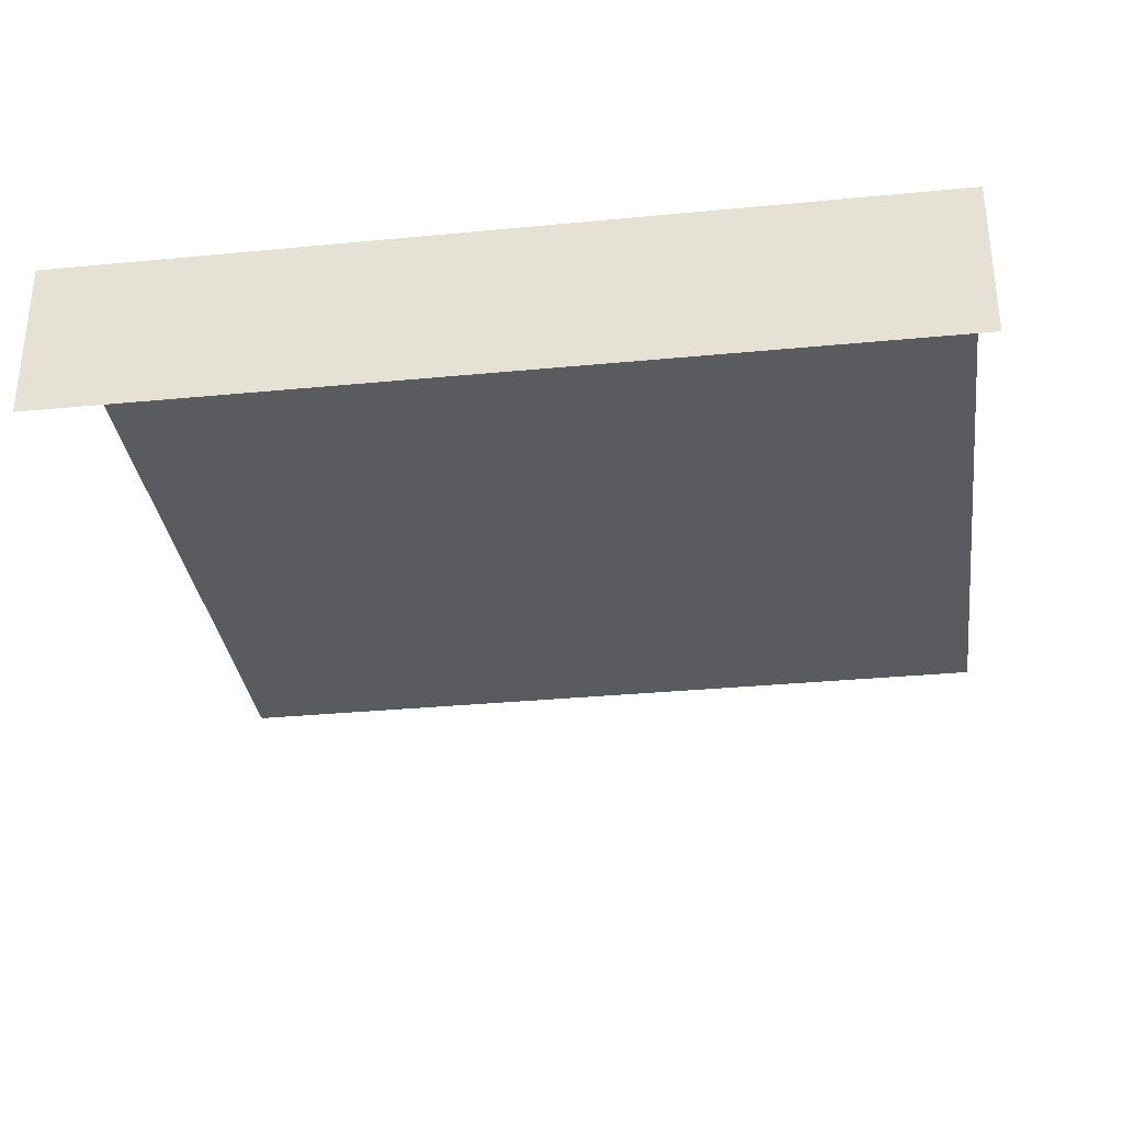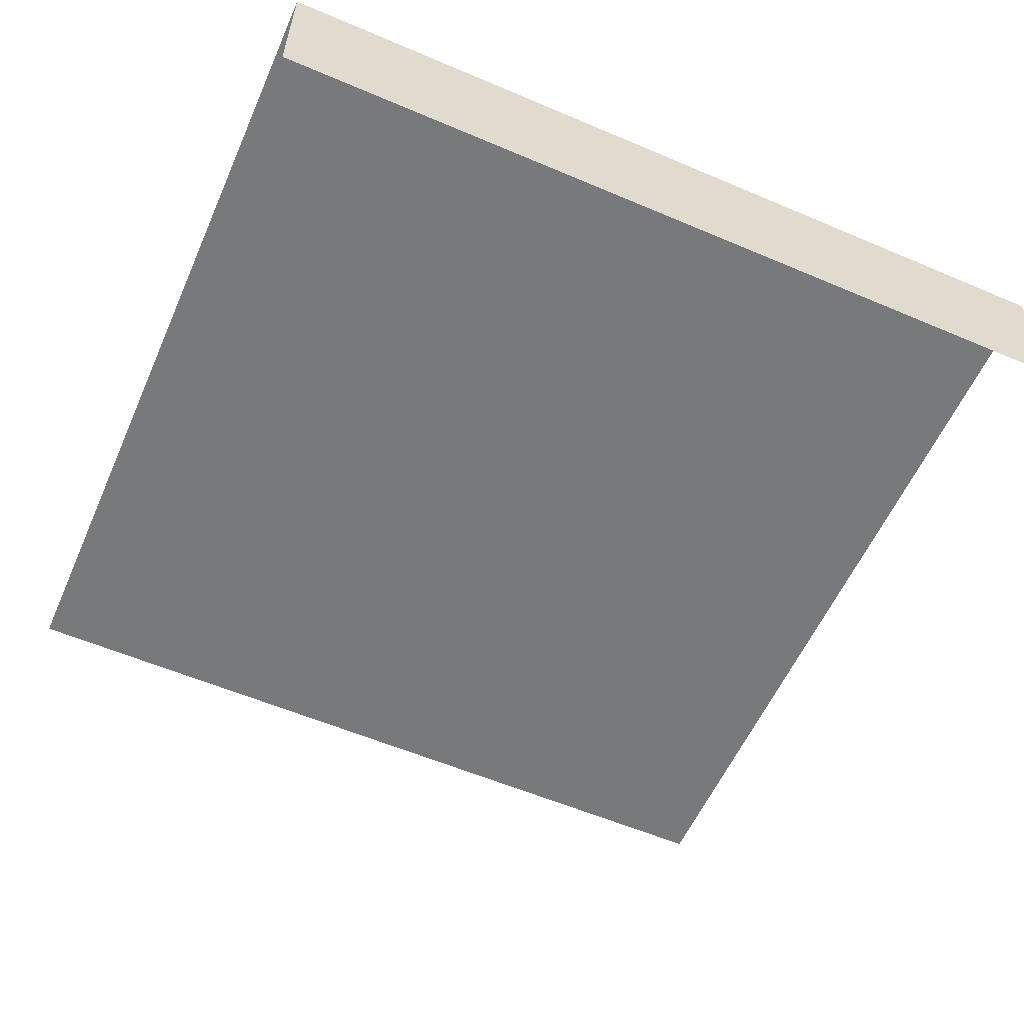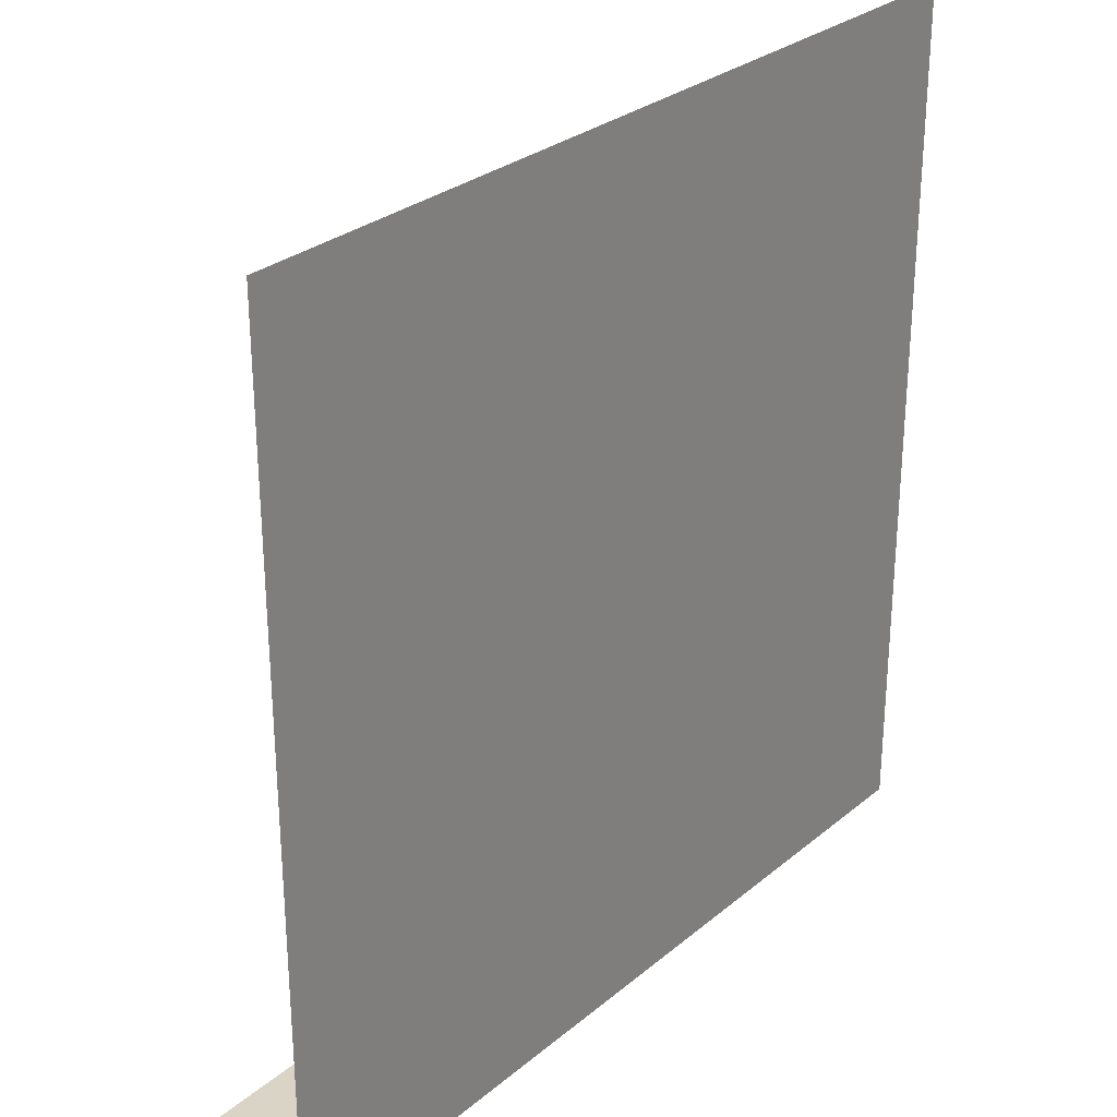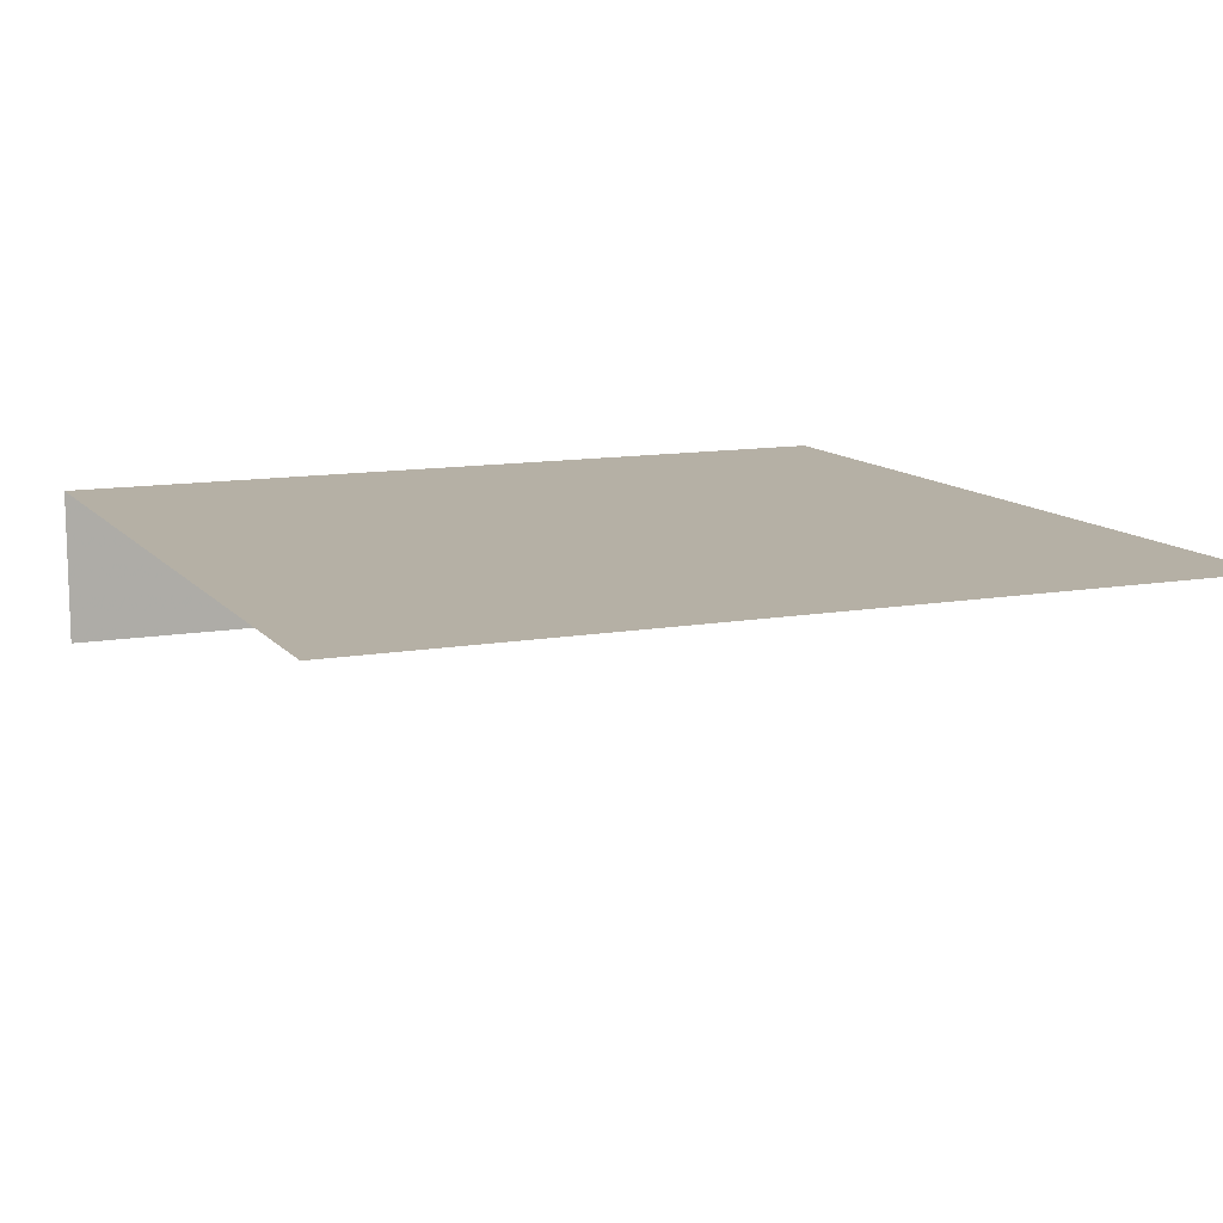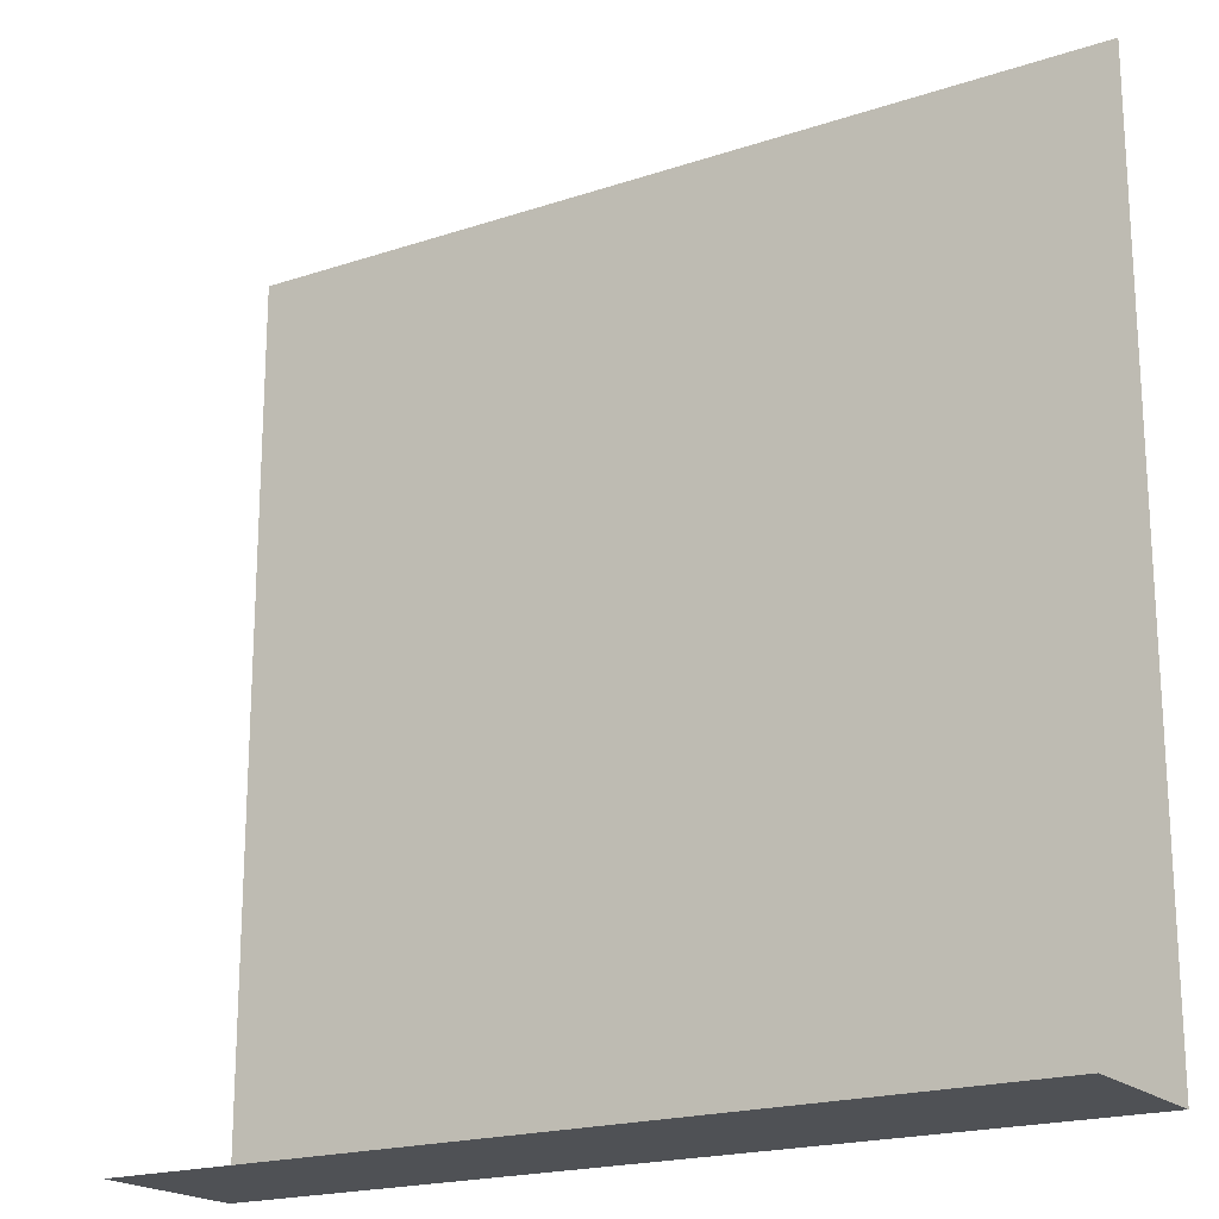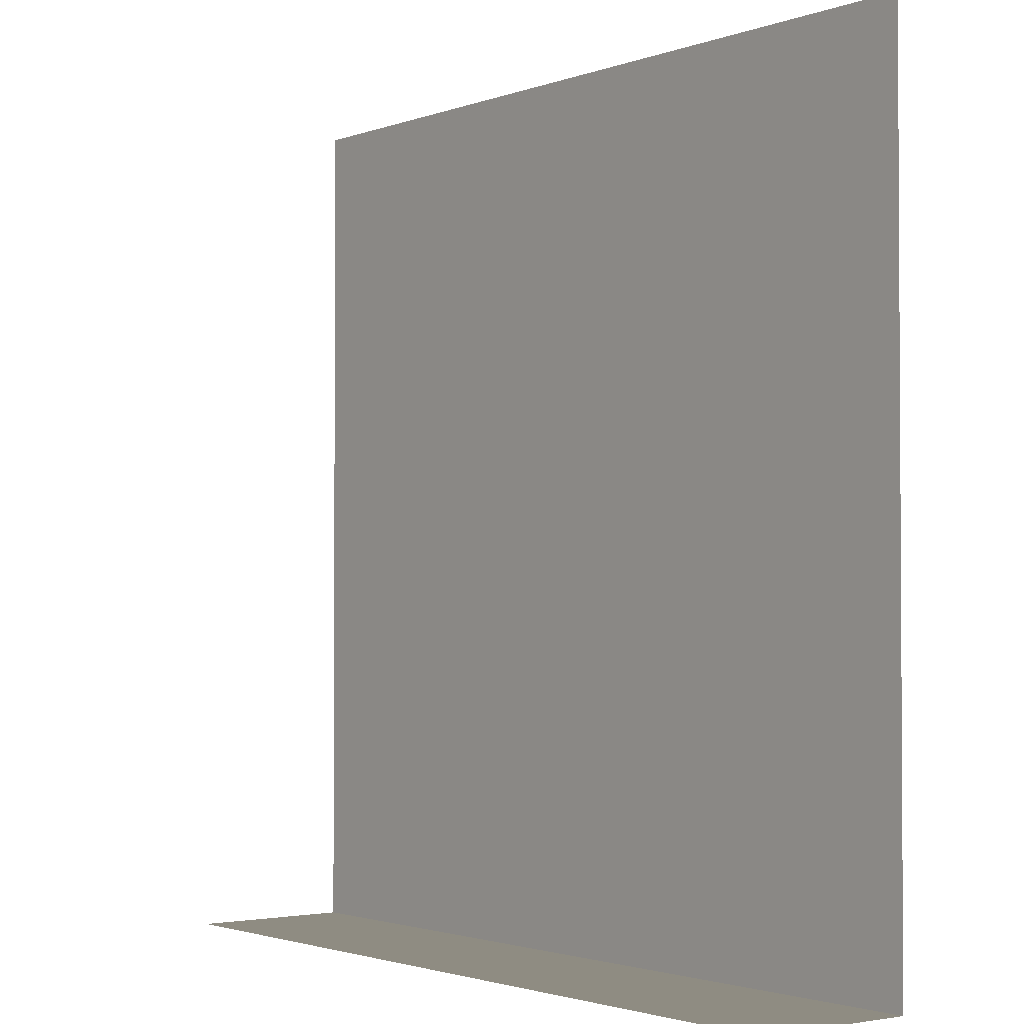
<metadata>
{"format":"obj","ext":"obj","renderer":"f3d","projection":"perspective","resolution":1024,"background":"white","views":[{"elev":-32.7,"azim":-172.4,"up":"+Y"},{"elev":-57.7,"azim":156.2,"up":"+Y"},{"elev":28.9,"azim":129.4,"up":"+Z"},{"elev":11.7,"azim":-23.3,"up":"+Y"},{"elev":-19.6,"azim":31.9,"up":"+Z"},{"elev":-2.0,"azim":52.5,"up":"+Z"}]}
</metadata>
<code>
o Plane
v 8 0 -8
v -8 3 -8
v -8 0 -8
v 8 3 -8
v -8 3 8
v 8 3 8
f 1 3 2
f 4 2 5
f 1 2 4
f 4 5 6

</code>
